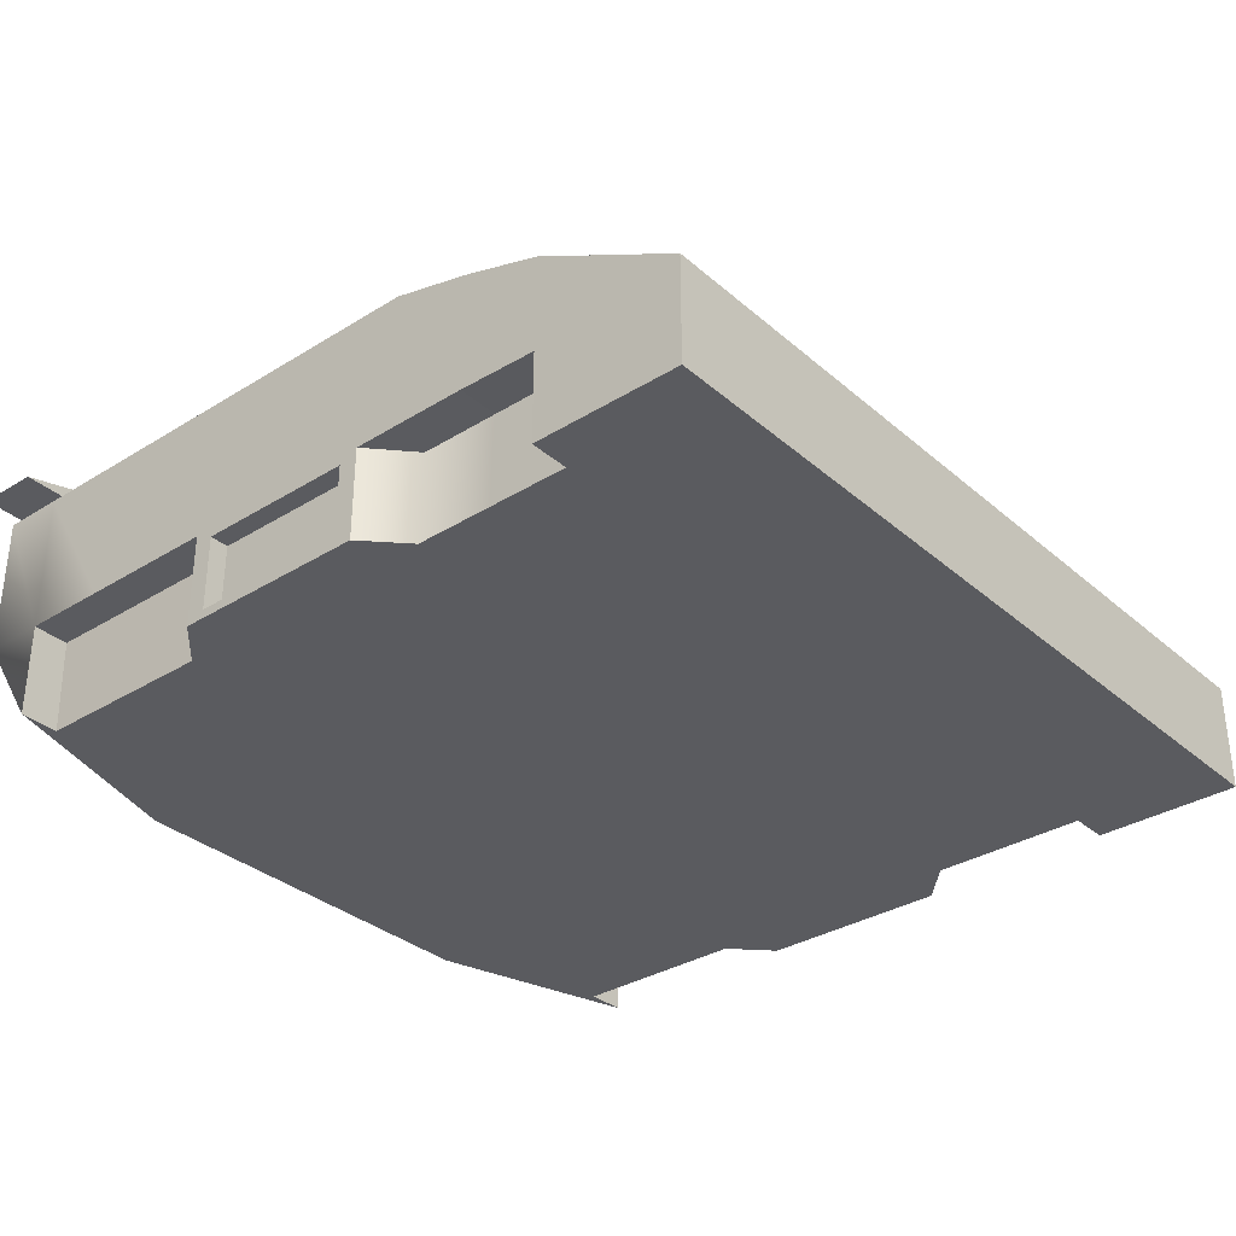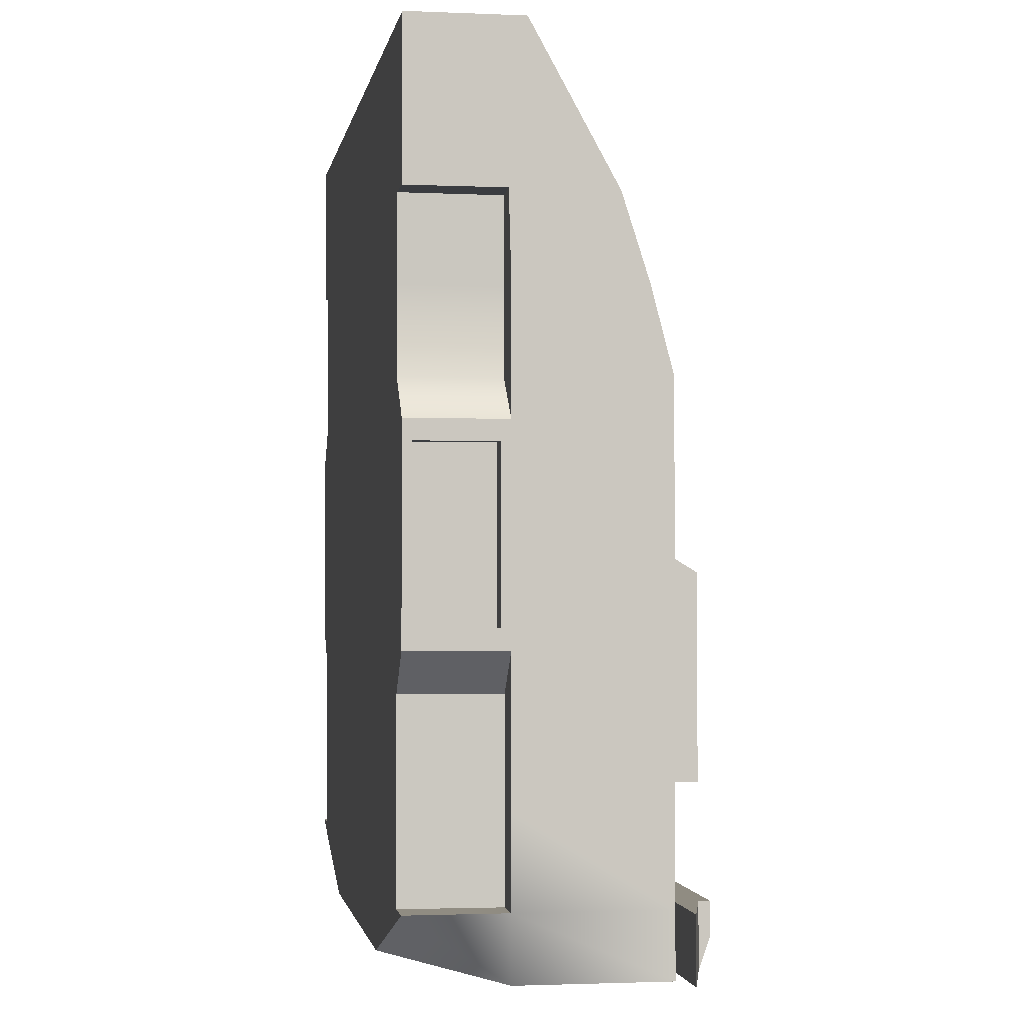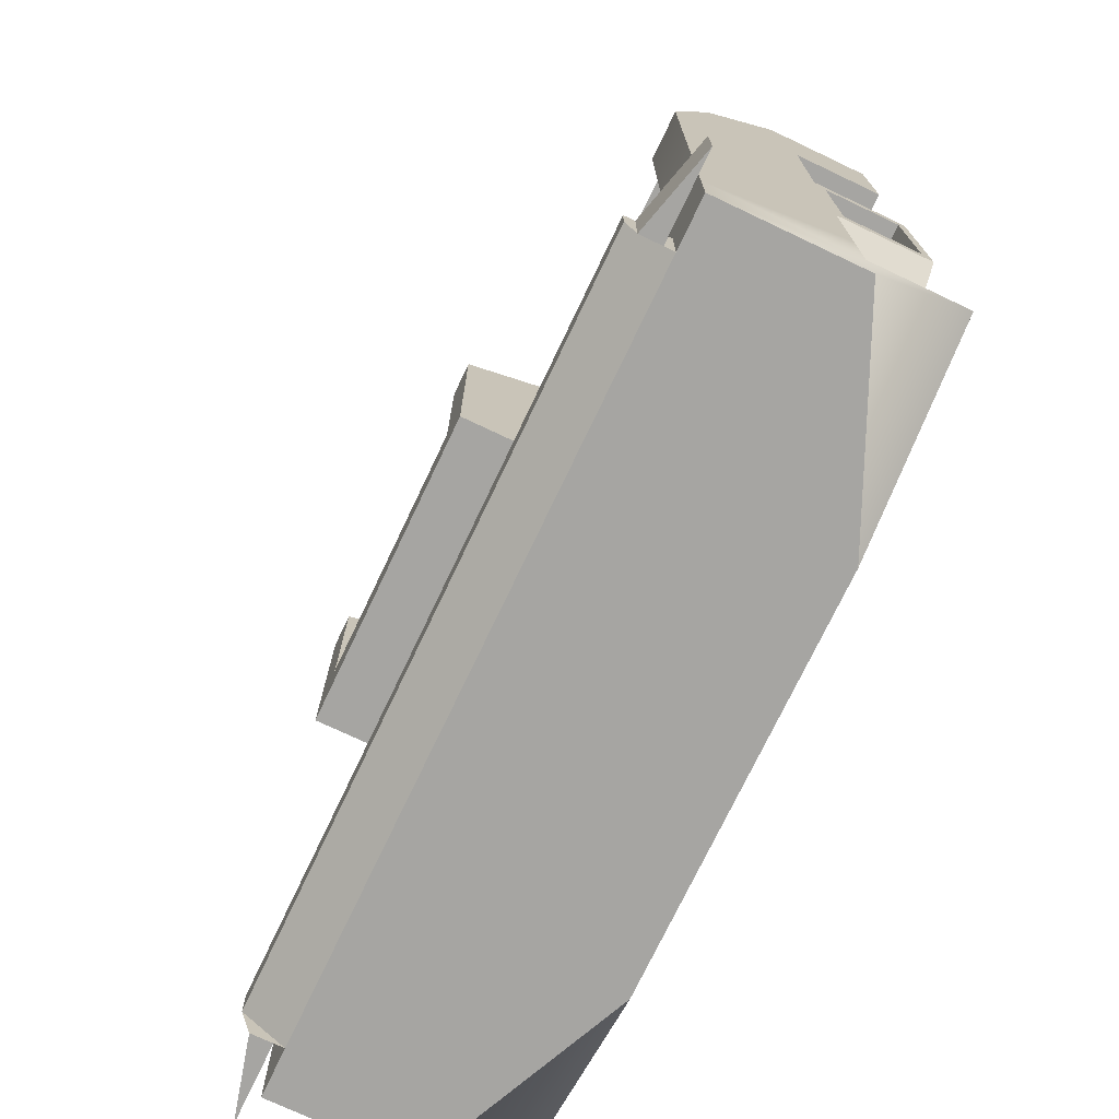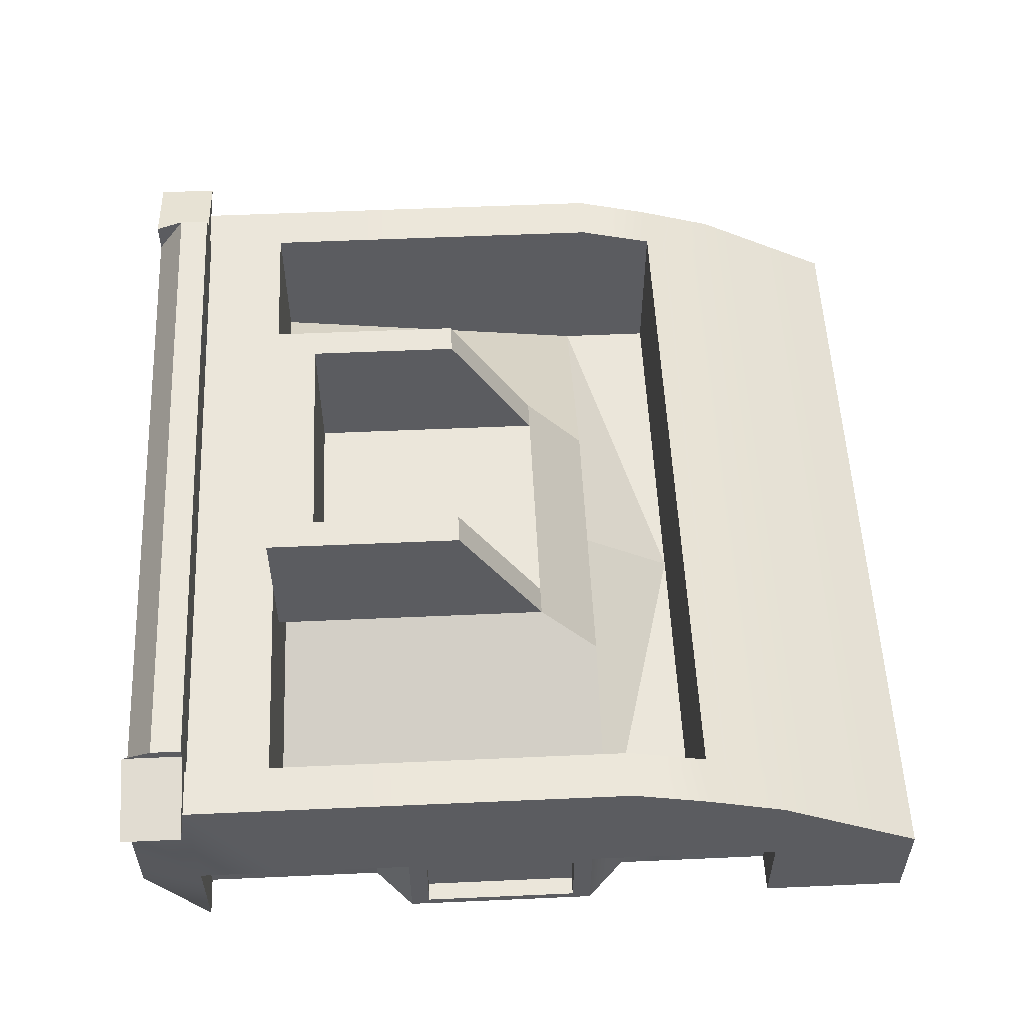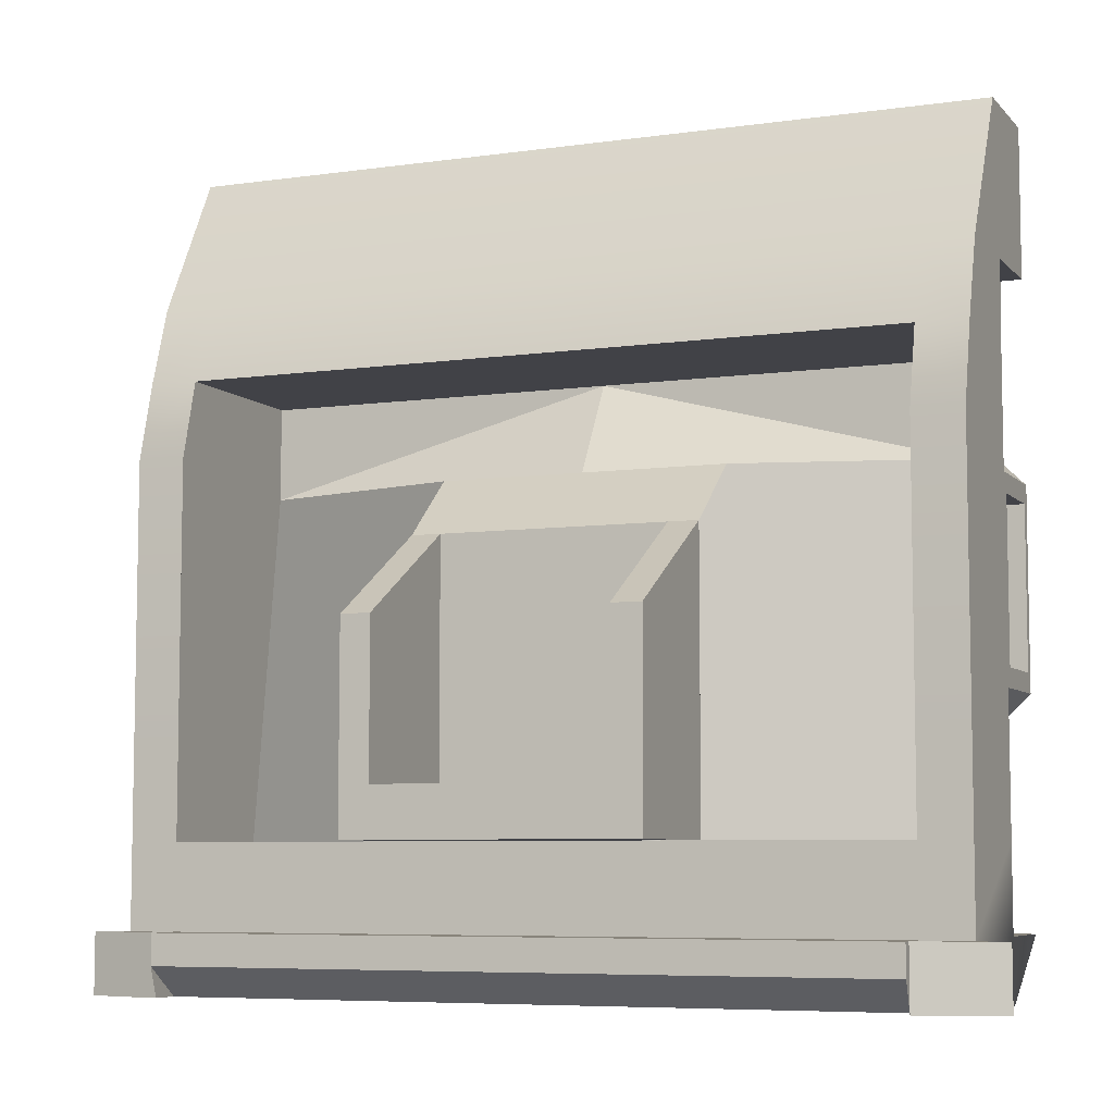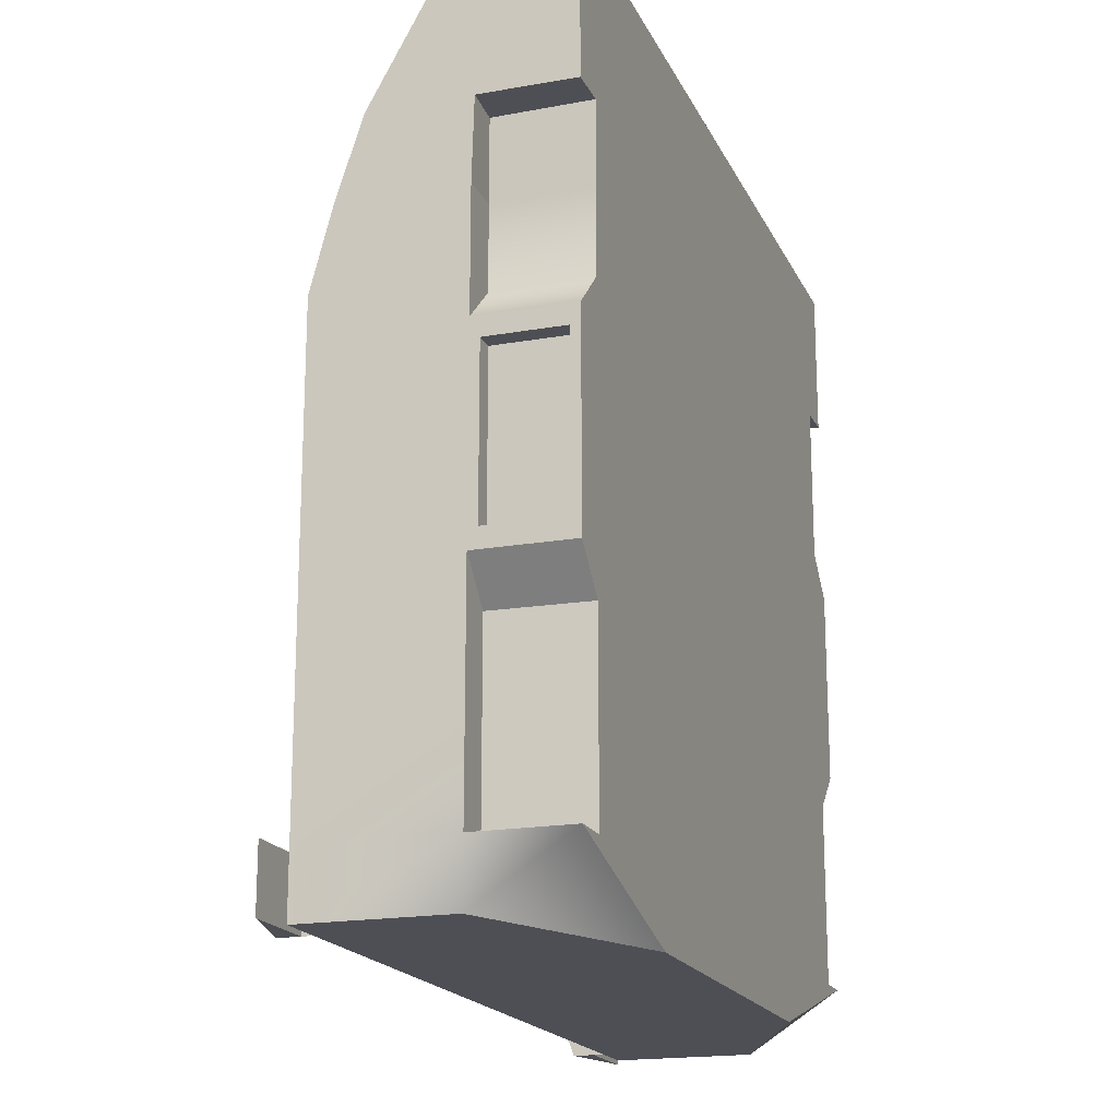
<metadata>
{"format":"obj","ext":"obj","renderer":"f3d","projection":"perspective","resolution":1024,"background":"white","views":[{"elev":-33.3,"azim":-49.6,"up":"+Y"},{"elev":-1.7,"azim":81.0,"up":"+Z"},{"elev":-73.6,"azim":-115.4,"up":"+Z"},{"elev":54.8,"azim":-92.7,"up":"+Y"},{"elev":-6.8,"azim":-157.4,"up":"+Z"},{"elev":-18.4,"azim":-71.1,"up":"+Z"}]}
</metadata>
<code>
g default
v 0 0.1522 -0.3203
v -0 0.1077 -0.3211
v -0 0.003018 0.5027
v 0 0.003018 -0.498
v 0 0.2887 -0.498
v 0 0.1338 0.5027
v 0 0.2635 0.2264
v -0 0.2887 -0.3211
v 0 0.003018 0.2264
v 0 0.003018 -0.3211
v 0 0.04981 0.2264
v 0 0.1191 0.1109
v 0 0.2326 0.3231
v 0 0.003018 0.3231
v 0 0.2887 -0.424
v 0 0.003018 -0.424
v 0 0.1166 -0.498
v -0 0.1166 0.5027
v 0 0.3401 -0.424
v 0 0.3401 -0.4615
v 0 0.2111 -0.2603
v 0 0.3899 -0.2603
v 0 0.2111 0.03428
v 0 0.3899 -0.3203
v 0 0.2111 -0.3203
v 0 0.1522 -0.3203
v 0 0.1191 0.1109
v 0.1792 0.1191 0.1109
v 0.1773 0.2111 0.03428
v 0.1773 0.2111 -0.3203
v 0.1773 0.2111 -0.2603
v 0.1405 0.2111 0.03428
v 0.1405 0.2111 -0.2603
v 0.1405 0.2111 -0.3203
v 0.1405 0.3899 -0.2603
v 0.1405 0.3899 -0.3203
v 0.1405 0.3899 -0.07352
v 0.1773 0.3899 -0.07352
v 0.1773 0.3899 -0.2603
v 0.1773 0.3899 -0.3203
v 0.5 0.1338 0.5027
v 0.5 0.003018 0.5027
v 0.2453 0.003018 -0.498
v 0.5 0.2887 -0.498
v 0.5 0.2635 0.2264
v 0.5 0.2887 -0.3211
v 0.4521 0.003018 0.5027
v 0.4521 0.003018 0.2264
v 0.4521 0.003018 -0.3211
v 0.2218 0.003018 -0.498
v 0.4403 0.2887 -0.498
v 0.4403 0.2887 -0.3211
v 0.4403 0.2635 0.2264
v 0.4403 0.1338 0.5027
v 0.4403 0.1077 -0.3211
v 0.4403 0.04981 0.2264
v 0.4403 0.04981 0.1109
v 0.4403 0.2326 0.3231
v 0.5 0.2326 0.3231
v 0.5 0.003018 0.3231
v 0.4521 0.003018 0.3231
v 0.4403 0.2887 0.1297
v 0.5 0.2887 0.1297
v 0.5 0.003018 0.08341
v 0.4521 0.003018 0.1297
v 0.4403 0.2887 -0.2015
v 0.5 0.2887 -0.2015
v 0.5 0.003018 -0.1552
v 0.4521 0.003018 -0.2015
v 0.4403 0.2887 -0.424
v 0.5 0.2887 -0.424
v 0.5 0.003018 -0.424
v 0.4521 0.003018 -0.424
v 0.4403 0.1166 -0.498
v 0.5 0.1166 -0.498
v 0.5 0.1166 -0.424
v 0.5 0.1166 -0.3211
v 0.5 0.1166 -0.1552
v 0.5 0.1166 0.08341
v 0.5 0.1166 0.2264
v 0.5 0.1138 0.3231
v 0.5 0.1166 0.5027
v 0.4403 0.1166 0.5027
v 0.4498 0.1166 0.1297
v 0.4498 0.1166 0.2264
v 0.4498 0.1166 0.3231
v 0.4552 0.1166 -0.424
v 0.4552 0.1166 -0.3211
v 0.4552 0.1166 -0.2015
v 0.4403 0.3401 -0.424
v 0.4403 0.3401 -0.4615
v 0.4403 0.3013 -0.498
v 0.4403 0.3013 -0.424
v 0.4403 0.3275 -0.498
v 0.4403 0.3275 -0.424
v 0.5399 0.3013 -0.498
v 0.5399 0.3013 -0.424
v 0.5 0.01402 0.06029
v 0.5 0.01402 -0.1321
v 0.5 0.1056 -0.1321
v 0.5 0.1056 0.06029
v 0.4769 0.01402 0.06029
v 0.4769 0.01402 -0.1321
v 0.4769 0.1056 -0.1321
v 0.4769 0.1056 0.06029
v 0 0.1522 -0.3203
v 0 0.1077 -0.3211
v 0 0.003018 0.5027
v 0 0.003018 -0.498
v 0 0.2887 -0.498
v -0 0.1338 0.5027
v -0 0.2635 0.2264
v 0 0.2887 -0.3211
v -0 0.003018 0.2264
v -0 0.003018 -0.3211
v 0 0.04981 0.2264
v -0 0.1191 0.1109
v -0 0.2326 0.3231
v 0 0.003018 0.3231
v 0 0.2887 -0.424
v 0 0.003018 -0.424
v 0 0.1166 -0.498
v 0 0.1166 0.5027
v 0 0.3401 -0.424
v 0 0.3401 -0.4615
v 0 0.2111 -0.2603
v 0 0.3899 -0.2603
v -0 0.2111 0.03428
v 0 0.3899 -0.3203
v 0 0.2111 -0.3203
v 0 0.1522 -0.3203
v -0 0.1191 0.1109
v -0.1792 0.1191 0.1109
v -0.1773 0.2111 0.03428
v -0.1773 0.2111 -0.3203
v -0.1773 0.2111 -0.2603
v -0.1405 0.2111 0.03428
v -0.1405 0.2111 -0.2603
v -0.1405 0.2111 -0.3203
v -0.1405 0.3899 -0.2603
v -0.1405 0.3899 -0.3203
v -0.1405 0.3899 -0.07352
v -0.1773 0.3899 -0.07352
v -0.1773 0.3899 -0.2603
v -0.1773 0.3899 -0.3203
v -0.5 0.1338 0.5027
v -0.5 0.003018 0.5027
v -0.2453 0.003018 -0.498
v -0.5 0.2887 -0.498
v -0.5 0.2635 0.2264
v -0.5 0.2887 -0.3211
v -0.4521 0.003018 0.5027
v -0.4521 0.003018 0.2264
v -0.4521 0.003018 -0.3211
v -0.2218 0.003018 -0.498
v -0.4403 0.2887 -0.498
v -0.4403 0.2887 -0.3211
v -0.4403 0.2635 0.2264
v -0.4403 0.1338 0.5027
v -0.4403 0.1077 -0.3211
v -0.4403 0.04981 0.2264
v -0.4403 0.04981 0.1109
v -0.4403 0.2326 0.3231
v -0.5 0.2326 0.3231
v -0.5 0.003018 0.3231
v -0.4521 0.003018 0.3231
v -0.4403 0.2887 0.1297
v -0.5 0.2887 0.1297
v -0.5 0.003018 0.08341
v -0.4521 0.003018 0.1297
v -0.4403 0.2887 -0.2015
v -0.5 0.2887 -0.2015
v -0.5 0.003018 -0.1552
v -0.4521 0.003018 -0.2015
v -0.4403 0.2887 -0.424
v -0.5 0.2887 -0.424
v -0.5 0.003018 -0.424
v -0.4521 0.003018 -0.424
v -0.4403 0.1166 -0.498
v -0.5 0.1166 -0.498
v -0.5 0.1166 -0.424
v -0.5 0.1166 -0.3211
v -0.5 0.1166 -0.1552
v -0.5 0.1166 0.08341
v -0.5 0.1166 0.2264
v -0.5 0.1138 0.3231
v -0.5 0.1166 0.5027
v -0.4403 0.1166 0.5027
v -0.4498 0.1166 0.1297
v -0.4498 0.1166 0.2264
v -0.4498 0.1166 0.3231
v -0.4552 0.1166 -0.424
v -0.4552 0.1166 -0.3211
v -0.4552 0.1166 -0.2015
v -0.4403 0.3401 -0.424
v -0.4403 0.3401 -0.4615
v -0.4403 0.3013 -0.498
v -0.4403 0.3013 -0.424
v -0.4403 0.3275 -0.498
v -0.4403 0.3275 -0.424
v -0.5399 0.3013 -0.498
v -0.5399 0.3013 -0.424
v -0.5 0.01402 0.06029
v -0.5 0.01402 -0.1321
v -0.5 0.1056 -0.1321
v -0.5 0.1056 0.06029
v -0.4769 0.01402 0.06029
v -0.4769 0.01402 -0.1321
v -0.4769 0.1056 -0.1321
v -0.4769 0.1056 0.06029
g pCube11
f 2 1 34 30 31 29 28 57 55
f 37 38 39 35
f 36 35 39 40
f 32 28 29
f 32 29 38 37
f 29 31 39 38
f 33 32 37 35
f 31 30 40 39
f 30 34 36 40
f 72 43 75 76
f 50 43 72 73
f 74 75 43 50
f 70 71 44 51
f 66 67 46 52
f 58 59 45 53
f 47 42 82 83
f 52 55 57 56 53 62 66
f 53 56 11 7
f 48 9 10 49 69 65
f 9 48 61 14
f 17 74 50 4
f 13 58 53 7
f 3 47 83 18
f 19 90 91 20
f 4 50 73 16
f 2 55 52 8
f 11 56 57
f 57 28 27 12 11
f 34 25 24 36
f 6 54 58 13
f 54 41 59 58
f 82 42 60 81
f 47 61 60 42
f 14 61 47 3
f 53 45 63 62
f 62 63 67 66
f 102 103 104 105
f 69 68 64 65
f 8 52 70 15
f 52 46 71 70
f 16 73 49 10
f 5 51 74 17
f 51 44 75 74
f 76 75 44 71
f 77 76 71 46
f 78 77 46 67
f 79 78 67 63
f 80 79 63 45
f 59 81 80 45
f 41 82 81 59
f 83 82 41 54
f 18 83 54 6
f 79 80 85 84
f 80 81 86 85
f 61 86 81 60
f 65 64 79 84
f 65 84 85 48
f 76 77 88 87
f 77 78 89 88
f 69 49 88 89
f 49 73 87 88
f 73 72 76 87
f 68 69 89 78
f 15 70 90 19
f 51 5 20 91
f 70 51 92 93
f 51 91 94 92
f 91 90 95 94
f 90 70 93 95
f 93 92 96 97
f 92 94 96
f 94 95 97 96
f 95 93 97
f 64 68 99 98
f 68 78 100 99
f 78 79 101 100
f 79 64 98 101
f 98 99 103 102
f 99 100 104 103
f 100 101 105 104
f 101 98 102 105
f 21 23 32 33
f 22 21 33 35
f 24 22 35 36
f 26 25 34 1
f 23 27 28 32
f 85 86 61 48
f 107 160 162 133 134 136 135 139 106
f 142 140 144 143
f 141 145 144 140
f 137 134 133
f 137 142 143 134
f 134 143 144 136
f 138 140 142 137
f 136 144 145 135
f 135 145 141 139
f 177 181 180 148
f 155 178 177 148
f 179 155 148 180
f 175 156 149 176
f 171 157 151 172
f 163 158 150 164
f 152 188 187 147
f 157 171 167 158 161 162 160
f 158 112 116 161
f 153 170 174 154 115 114
f 114 119 166 153
f 122 109 155 179
f 118 112 158 163
f 108 123 188 152
f 124 125 196 195
f 109 121 178 155
f 107 113 157 160
f 116 162 161
f 162 116 117 132 133
f 139 141 129 130
f 111 118 163 159
f 159 163 164 146
f 187 186 165 147
f 152 147 165 166
f 119 108 152 166
f 158 167 168 150
f 167 171 172 168
f 207 210 209 208
f 174 170 169 173
f 113 120 175 157
f 157 175 176 151
f 121 115 154 178
f 110 122 179 156
f 156 179 180 149
f 181 176 149 180
f 182 151 176 181
f 183 172 151 182
f 184 168 172 183
f 185 150 168 184
f 164 150 185 186
f 146 164 186 187
f 188 159 146 187
f 123 111 159 188
f 184 189 190 185
f 185 190 191 186
f 166 165 186 191
f 170 189 184 169
f 170 153 190 189
f 181 192 193 182
f 182 193 194 183
f 174 194 193 154
f 154 193 192 178
f 178 192 181 177
f 173 183 194 174
f 120 124 195 175
f 156 196 125 110
f 175 198 197 156
f 156 197 199 196
f 196 199 200 195
f 195 200 198 175
f 198 202 201 197
f 197 201 199
f 199 201 202 200
f 200 202 198
f 169 203 204 173
f 173 204 205 183
f 183 205 206 184
f 184 206 203 169
f 203 207 208 204
f 204 208 209 205
f 205 209 210 206
f 206 210 207 203
f 126 138 137 128
f 127 140 138 126
f 129 141 140 127
f 131 106 139 130
f 128 137 133 132
f 190 153 166 191

</code>
